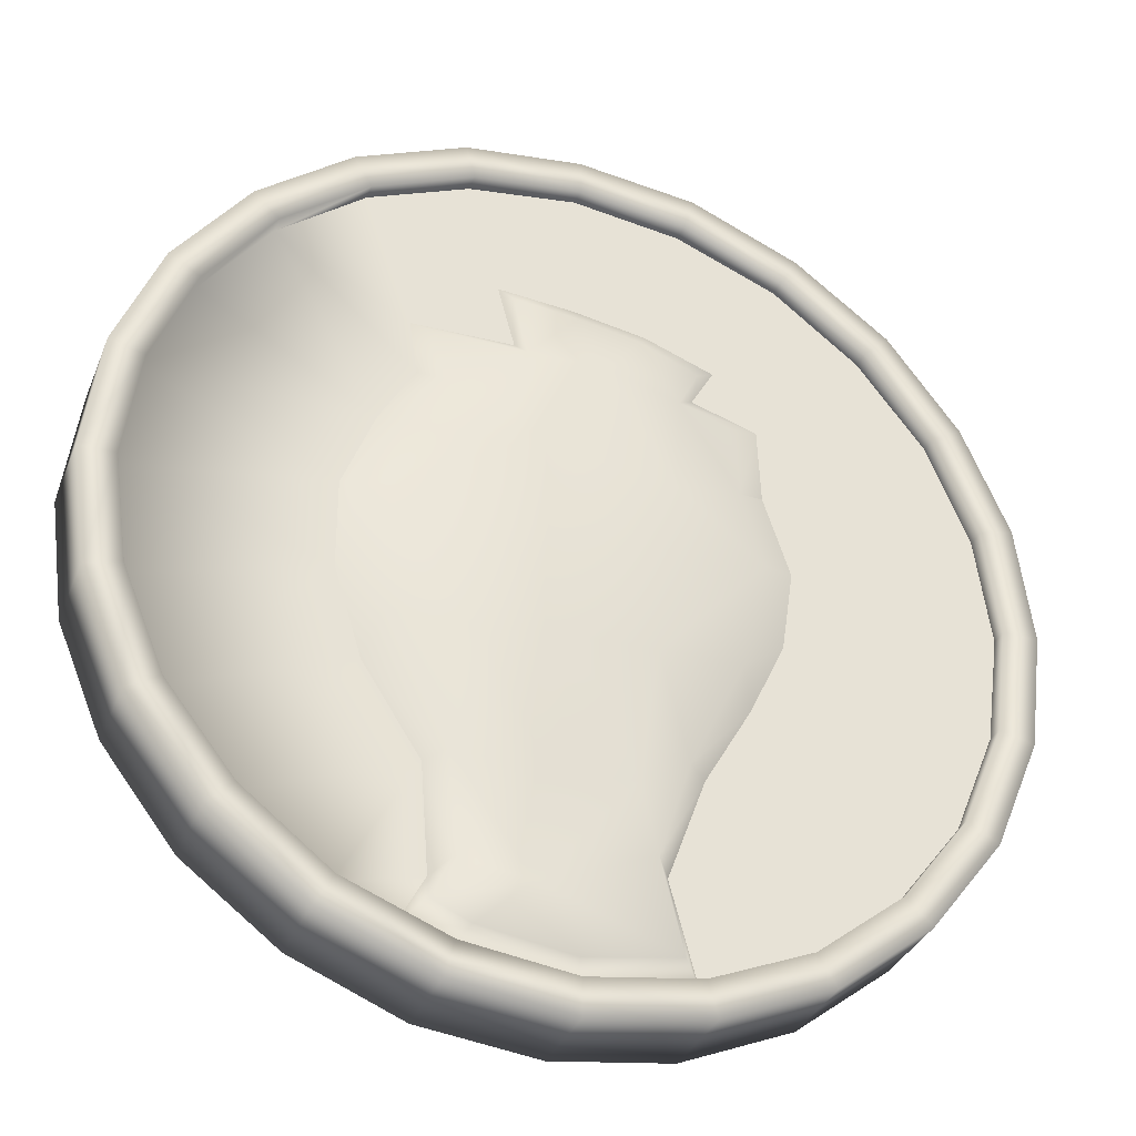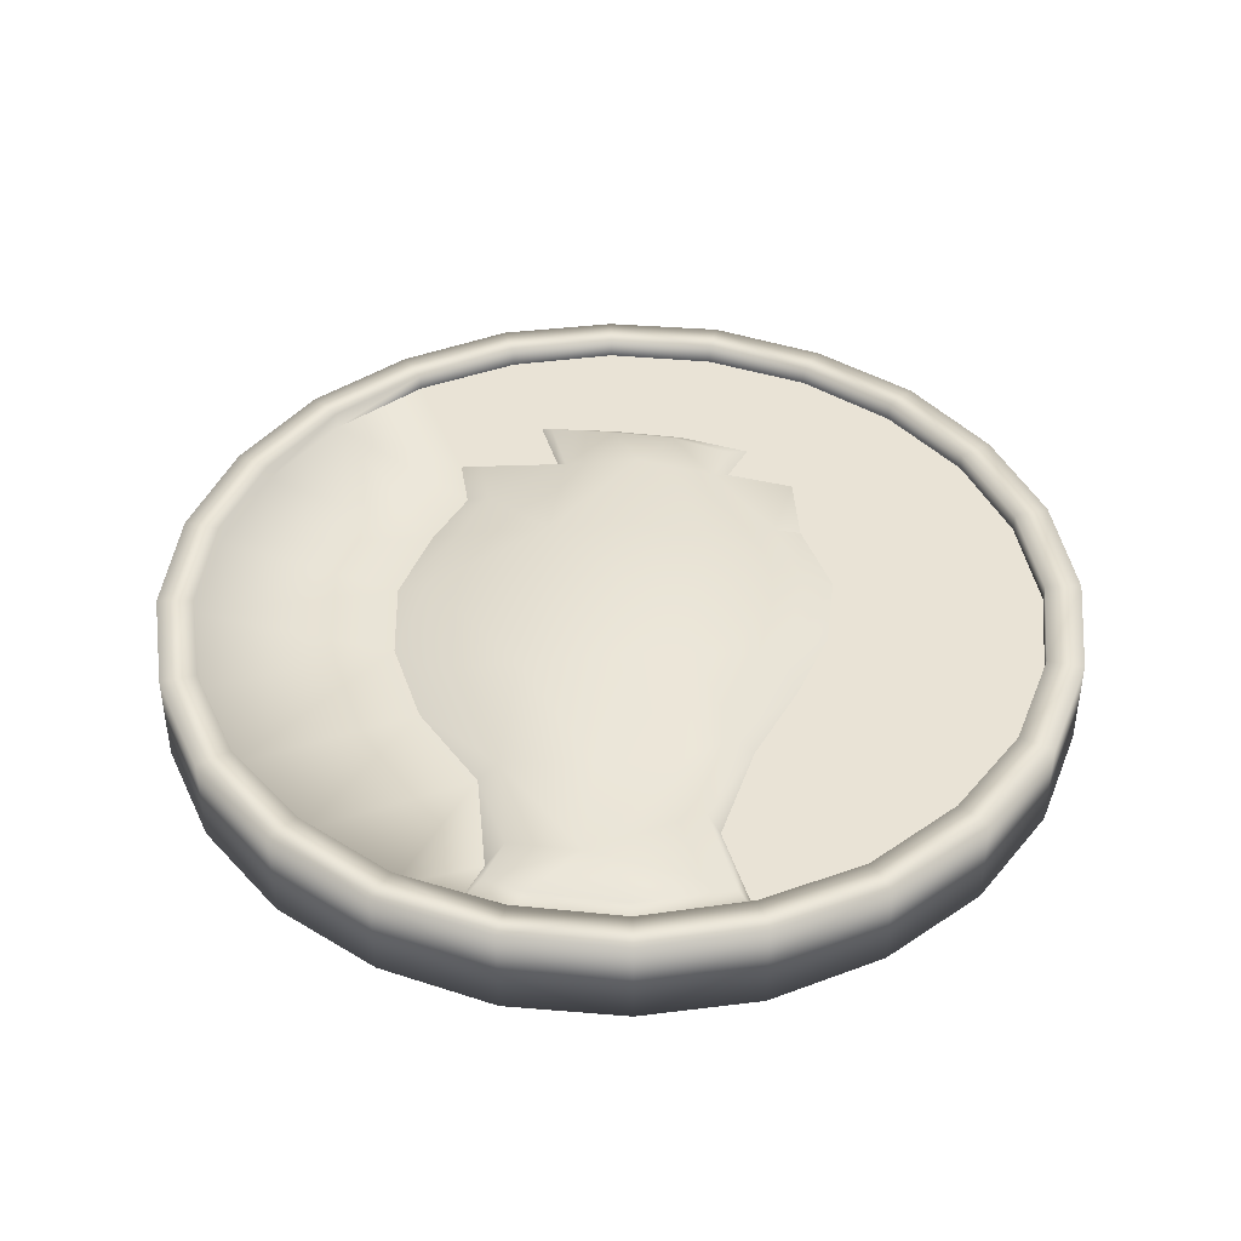
<metadata>
{"format":"obj","ext":"obj","renderer":"f3d","projection":"perspective","resolution":1024,"background":"white","views":[{"elev":-33.8,"azim":-19.9,"up":"+Y"},{"elev":42.1,"azim":-1.4,"up":"+Z"}]}
</metadata>
<code>
g obj_goofy_goober_token
v -0.4202 0 -0.042
v -0.4202 0 -0.042
v -0.4202 0 0.042
v -0.4202 0 0.042
v -0.4055 -0.1086 -0.0434
v -0.4055 -0.1086 -0.0434
v -0.4055 -0.1086 0.0434
v -0.4055 -0.1086 0.0434
v -0.4055 0.1086 -0.0434
v -0.4055 0.1086 -0.0434
v -0.4055 0.1086 0.0434
v -0.4055 0.1086 0.0434
v -0.3944 0 -0.0417
v -0.3944 0 -0.0264
v -0.3944 0 -0.0264
v -0.3869 0 0.0264
v -0.3869 0 0.0417
v -0.3806 -0.1019 -0.043
v -0.3806 -0.1019 -0.0264
v -0.3806 -0.1019 -0.0264
v -0.3806 0.1019 -0.043
v -0.3806 0.1019 -0.0264
v -0.3806 0.1019 -0.0264
v -0.3733 -0.1 0.0264
v -0.3733 -0.1 0.043
v -0.3733 0.1 0.0264
v -0.3733 0.1 0.043
v -0.3639 -0.2101 -0.042
v -0.3639 -0.2101 -0.042
v -0.3639 -0.2101 0.042
v -0.3639 -0.2101 0.042
v -0.3639 0.2101 -0.042
v -0.3639 0.2101 -0.042
v -0.3639 0.2101 0.042
v -0.3639 0.2101 0.042
v -0.3427 0.0808 -0.0264
v -0.3427 0.0808 -0.0264
v -0.3416 -0.1972 -0.0417
v -0.3416 -0.1972 -0.0264
v -0.3416 -0.1972 -0.0264
v -0.3416 0.1972 -0.0417
v -0.3416 0.1972 -0.0264
v -0.3416 0.1972 -0.0264
v -0.335 -0.1934 0.0264
v -0.335 -0.1934 0.0417
v -0.335 0.1934 0.0264
v -0.335 0.1934 0.0417
v -0.3238 0.0728 -0.041
v -0.3186 0.0166 -0.0264
v -0.3186 0.0166 -0.0264
v -0.3186 0.0166 -0.0264
v -0.3115 0.024 -0.0405
v -0.2968 -0.2968 -0.0434
v -0.2968 -0.2968 -0.0434
v -0.2968 -0.2968 0.0434
v -0.2968 -0.2968 0.0434
v -0.2968 0.2968 -0.0434
v -0.2968 0.2968 -0.0434
v -0.2968 0.2968 0.0434
v -0.2968 0.2968 0.0434
v -0.2786 -0.2786 -0.043
v -0.2786 -0.2786 -0.0264
v -0.2786 -0.2786 -0.0264
v -0.2786 0.2786 -0.043
v -0.2786 0.2786 -0.0264
v -0.2786 0.2786 -0.0264
v -0.2732 -0.2732 0.0264
v -0.2732 -0.2732 0.043
v -0.2732 0.2732 0.0264
v -0.2732 0.2732 0.043
v -0.2674 0 -0.0264
v -0.2674 0 -0.0264
v -0.253 0.0027 -0.0399
v -0.2478 0.0748 -0.0264
v -0.2478 0.0748 -0.0264
v -0.2394 0.0636 -0.0408
v -0.2286 0.132 -0.0264
v -0.2286 0.132 -0.0264
v -0.2196 -0.0588 -0.0264
v -0.2196 -0.0588 -0.0264
v -0.2163 0.1268 -0.0399
v -0.2153 0.2153 -0.0264
v -0.2153 0.2153 -0.0264
v -0.2101 -0.3639 -0.042
v -0.2101 -0.3639 -0.042
v -0.2101 -0.3639 0.042
v -0.2101 -0.3639 0.042
v -0.2101 0.3639 -0.042
v -0.2101 0.3639 -0.042
v -0.2101 0.3639 0.042
v -0.2101 0.3639 0.042
v -0.2077 -0.0525 -0.0407
v -0.2068 0.1963 -0.0409
v -0.2038 0.0268 0.0264
v -0.2038 0.0268 0.0264
v -0.2037 -0.0545 0.0264
v -0.2037 -0.0545 0.0264
v -0.1972 -0.3416 -0.0417
v -0.1972 -0.3416 -0.0264
v -0.1972 -0.3416 -0.0264
v -0.1972 0.3416 -0.0417
v -0.1972 0.3416 -0.0264
v -0.1972 0.3416 -0.0264
v -0.1934 -0.335 0.0264
v -0.1934 -0.335 0.0417
v -0.1934 0.335 0.0264
v -0.1934 0.335 0.0264
v -0.1934 0.335 0.0417
v -0.1845 -0.2193 -0.0264
v -0.1845 -0.2193 -0.0264
v -0.1785 -0.1373 0.0264
v -0.1785 -0.1373 0.0264
v -0.1745 0.0221 0.0387
v -0.1744 -0.2034 -0.0407
v -0.1744 0.1007 0.0264
v -0.1744 0.1007 0.0264
v -0.1693 0.0453 -0.0264
v -0.1693 0.0453 -0.0264
v -0.1692 0.0977 -0.0264
v -0.1692 0.0977 -0.0264
v -0.1681 0.0008 -0.0264
v -0.1681 0.0008 -0.0264
v -0.1657 -0.1657 -0.0264
v -0.1657 -0.1657 -0.0264
v -0.1651 0.1651 -0.0264
v -0.1651 0.1651 -0.0264
v -0.1636 -0.094 0.0388
v -0.1628 0.282 -0.0264
v -0.1628 0.282 -0.0264
v -0.1623 -0.0111 -0.04
v -0.16 0.0454 -0.0406
v -0.16 0.0946 -0.04
v -0.1567 -0.153 -0.0407
v -0.1557 0.1491 -0.0407
v -0.1539 0.2678 -0.0399
v -0.1496 0.2067 0.0264
v -0.1496 0.2067 0.0264
v -0.1494 0.092 0.0383
v -0.1425 0.1558 0.0264
v -0.1425 0.1558 0.0264
v -0.1403 -0.3568 0.0264
v -0.1283 0.1923 0.0386
v -0.1262 -0.2187 0.0264
v -0.1262 -0.2187 0.0264
v -0.1221 0.1448 0.039
v -0.1203 -0.3408 0.0389
v -0.1189 -0.3162 0.0264
v -0.1189 -0.3162 0.0264
v -0.1086 -0.4055 -0.0434
v -0.1086 -0.4055 -0.0434
v -0.1086 -0.4055 0.0434
v -0.1086 -0.4055 0.0434
v -0.1086 0.4055 -0.0434
v -0.1086 0.4055 -0.0434
v -0.1086 0.4055 0.0434
v -0.1086 0.4055 0.0434
v -0.1083 -0.2101 0.0383
v -0.102 -0.3024 0.0389
v -0.1019 -0.3806 -0.043
v -0.1019 -0.3806 -0.0264
v -0.1019 -0.3806 -0.0264
v -0.1019 0.3806 -0.043
v -0.1019 0.3806 -0.0264
v -0.1019 0.3806 -0.0264
v -0.1 -0.3733 0.0264
v -0.1 -0.3733 0.043
v -0.1 0.3733 0.0264
v -0.1 0.3733 0.0264
v -0.1 0.3733 0.043
v -0.0923 -0.1032 0.0542
v -0.0899 0.3356 -0.0264
v -0.0899 0.3356 -0.0264
v -0.0887 0.133 -0.0406
v -0.0859 -0.3564 0.0395
v -0.0848 0.3182 -0.041
v -0.0772 -0.002 0.0544
v -0.0713 0.2661 0.0264
v -0.0713 0.2661 0.0264
v -0.065 0.0797 0.0545
v -0.0614 0.2485 0.0392
v -0.0556 0.2078 0.0264
v -0.0556 0.2078 0.0264
v -0.0481 0.1934 0.039
v -0.0377 -0.3118 0.0388
v -0.0273 -0.2214 0.0473
v -0.0255 -0.2392 -0.0264
v -0.0255 -0.2392 -0.0264
v -0.0238 -0.222 -0.0402
v -0.0125 -0.0987 0.0595
v -0.0005 -0.3693 0.0382
v -0.0005 0 0.0614
v -0.0005 0.2425 0.0383
v 0 -0.4202 -0.042
v 0 -0.4202 -0.042
v 0 -0.4202 0.042
v 0 -0.4202 0.042
v 0 -0.3944 -0.0417
v 0 -0.3944 -0.0264
v 0 -0.3944 -0.0264
v 0 -0.3869 0.0264
v 0 -0.3869 0.0417
v 0 0.2598 0.0264
v 0 0.2598 0.0264
v 0 0.3288 -0.0264
v 0 0.3288 -0.0264
v 0 0.3869 0.0264
v 0 0.3869 0.0264
v 0 0.3869 0.0417
v 0 0.3944 -0.0417
v 0 0.3944 -0.0264
v 0 0.3944 -0.0264
v 0 0.4202 -0.042
v 0 0.4202 -0.042
v 0 0.4202 0.042
v 0 0.4202 0.042
v 0.0003 0.3119 -0.0399
v 0.0004 -0.012 -0.0402
v 0.0088 0.0784 0.0595
v 0.0221 0.1878 0.0473
v 0.0488 0.1284 -0.0401
v 0.0491 -0.209 0.039
v 0.0561 0.2316 0.0391
v 0.062 -0.0939 0.0545
v 0.0645 -0.2726 0.0392
v 0.0665 0.2482 0.0264
v 0.0665 0.2482 0.0264
v 0.0728 0.0021 0.0543
v 0.0763 -0.2847 0.0264
v 0.0763 -0.2847 0.0264
v 0.0809 0.0736 0.0542
v 0.0847 -0.3564 0.0395
v 0.0923 0.1752 0.0383
v 0.0936 -0.1843 0.0383
v 0.1 -0.3733 0.0264
v 0.1 -0.3733 0.0264
v 0.1 -0.3733 0.043
v 0.1 0.3733 0.0264
v 0.1 0.3733 0.0264
v 0.1 0.3733 0.043
v 0.1019 -0.3806 -0.043
v 0.1019 -0.3806 -0.0264
v 0.1019 -0.3806 -0.0264
v 0.1019 0.3806 -0.043
v 0.1019 0.3806 -0.0264
v 0.1019 0.3806 -0.0264
v 0.102 0.2798 -0.0404
v 0.1074 0.2948 -0.0264
v 0.1074 0.2948 -0.0264
v 0.1086 -0.4055 -0.0434
v 0.1086 -0.4055 -0.0434
v 0.1086 -0.4055 0.0434
v 0.1086 -0.4055 0.0434
v 0.1086 0.4055 -0.0434
v 0.1086 0.4055 -0.0434
v 0.1086 0.4055 0.0434
v 0.1086 0.4055 0.0434
v 0.1089 0.1886 0.0264
v 0.1089 0.1886 0.0264
v 0.11 0.2091 0.0383
v 0.1104 -0.1913 0.0264
v 0.1104 -0.1913 0.0264
v 0.1296 0.2245 0.0264
v 0.1296 0.2245 0.0264
v 0.1435 -0.0824 0.0388
v 0.1438 0.1569 0.0391
v 0.1464 0.0908 0.0383
v 0.1528 -0.1179 0.0264
v 0.1528 -0.1179 0.0264
v 0.1669 0.0212 0.0386
v 0.1674 0.1323 -0.0403
v 0.1693 0.1693 0.0264
v 0.1693 0.1693 0.0264
v 0.1722 0.0994 0.0264
v 0.1722 0.0994 0.0264
v 0.1722 0.0994 0.0264
v 0.1724 -0.0576 -0.0406
v 0.173 0.0255 -0.0403
v 0.1764 0.1378 -0.0264
v 0.1764 0.1378 -0.0264
v 0.1806 -0.0484 -0.0264
v 0.1806 -0.0484 -0.0264
v 0.1824 0.0242 -0.0264
v 0.1824 0.0242 -0.0264
v 0.1851 -0.0496 0.0264
v 0.1851 -0.0496 0.0264
v 0.1934 -0.335 0.0264
v 0.1934 -0.335 0.0264
v 0.1934 -0.335 0.0417
v 0.1934 0.335 0.0264
v 0.1934 0.335 0.0264
v 0.1934 0.335 0.0417
v 0.1963 0.0258 0.0264
v 0.1963 0.0258 0.0264
v 0.1972 -0.3416 -0.0417
v 0.1972 -0.3416 -0.0264
v 0.1972 -0.3416 -0.0264
v 0.1972 0.3416 -0.0417
v 0.1972 0.3416 -0.0264
v 0.1972 0.3416 -0.0264
v 0.2059 -0.2012 -0.0409
v 0.206 -0.115 -0.0399
v 0.2101 -0.3639 -0.042
v 0.2101 -0.3639 -0.042
v 0.2101 -0.3639 0.042
v 0.2101 -0.3639 0.042
v 0.2101 0.3639 -0.042
v 0.2101 0.3639 -0.042
v 0.2101 0.3639 0.042
v 0.2101 0.3639 0.042
v 0.2171 -0.2171 -0.0264
v 0.2171 -0.2171 -0.0264
v 0.2172 -0.1254 -0.0264
v 0.2172 -0.1254 -0.0264
v 0.2714 -0.1649 -0.0398
v 0.2732 -0.2732 0.0264
v 0.2732 -0.2732 0.0264
v 0.2732 -0.2732 0.043
v 0.2732 0.2732 0.0264
v 0.2732 0.2732 0.0264
v 0.2732 0.2732 0.043
v 0.2786 -0.2786 -0.043
v 0.2786 -0.2786 -0.0264
v 0.2786 -0.2786 -0.0264
v 0.2786 0.2786 -0.043
v 0.2786 0.2786 -0.0264
v 0.2786 0.2786 -0.0264
v 0.2874 -0.1784 -0.0264
v 0.2874 -0.1784 -0.0264
v 0.2968 -0.2968 -0.0434
v 0.2968 -0.2968 -0.0434
v 0.2968 -0.2968 0.0434
v 0.2968 -0.2968 0.0434
v 0.2968 0.2968 -0.0434
v 0.2968 0.2968 -0.0434
v 0.2968 0.2968 0.0434
v 0.2968 0.2968 0.0434
v 0.3055 -0.0316 -0.0399
v 0.3172 -0.0194 -0.0264
v 0.3172 -0.0194 -0.0264
v 0.3294 -0.1137 -0.0411
v 0.335 -0.1934 0.0264
v 0.335 -0.1934 0.0264
v 0.335 -0.1934 0.0417
v 0.335 0.1934 0.0264
v 0.335 0.1934 0.0264
v 0.335 0.1934 0.0417
v 0.3358 -0.0531 -0.0406
v 0.3416 -0.1972 -0.0417
v 0.3416 -0.1972 -0.0264
v 0.3416 -0.1972 -0.0264
v 0.3416 0.1972 -0.0417
v 0.3416 0.1972 -0.0264
v 0.3416 0.1972 -0.0264
v 0.3474 -0.1221 -0.0264
v 0.3474 -0.1221 -0.0264
v 0.3542 -0.0595 -0.0264
v 0.3542 -0.0595 -0.0264
v 0.3639 -0.2101 -0.042
v 0.3639 -0.2101 -0.042
v 0.3639 -0.2101 0.042
v 0.3639 -0.2101 0.042
v 0.3639 0.2101 -0.042
v 0.3639 0.2101 -0.042
v 0.3639 0.2101 -0.042
v 0.3639 0.2101 0.042
v 0.3639 0.2101 0.042
v 0.3639 0.2101 0.042
v 0.3733 -0.1 0.0264
v 0.3733 -0.1 0.0264
v 0.3733 -0.1 0.043
v 0.3733 0.1 0.0264
v 0.3733 0.1 0.0264
v 0.3733 0.1 0.043
v 0.3806 -0.1019 -0.043
v 0.3806 -0.1019 -0.0264
v 0.3806 -0.1019 -0.0264
v 0.3806 0.1019 -0.043
v 0.3806 0.1019 -0.0264
v 0.3806 0.1019 -0.0264
v 0.3869 0 0.0264
v 0.3869 0 0.0264
v 0.3869 0 0.0417
v 0.3944 0 -0.0417
v 0.3944 0 -0.0264
v 0.3944 0 -0.0264
v 0.4055 -0.1086 -0.0434
v 0.4055 -0.1086 -0.0434
v 0.4055 -0.1086 0.0434
v 0.4055 -0.1086 0.0434
v 0.4055 0.1086 -0.0434
v 0.4055 0.1086 -0.0434
v 0.4055 0.1086 0.0434
v 0.4055 0.1086 0.0434
v 0.4202 0 -0.042
v 0.4202 0 -0.042
v 0.4202 0 0.042
v 0.4202 0 0.042
f 5 8 1
f 1 8 4
f 12 9 4
f 9 1 4
f 6 2 18
f 13 18 2
f 2 10 13
f 10 21 13
f 3 7 17
f 7 25 17
f 11 3 27
f 27 3 17
f 18 13 20
f 13 15 20
f 21 23 13
f 13 23 15
f 5 28 8
f 28 31 8
f 9 12 32
f 32 12 35
f 25 24 17
f 17 24 16
f 27 17 26
f 17 16 26
f 29 6 38
f 6 18 38
f 10 33 21
f 33 41 21
f 7 30 25
f 30 45 25
f 34 11 47
f 11 27 47
f 18 20 38
f 38 20 40
f 21 41 23
f 41 43 23
f 22 37 14
f 14 37 51
f 25 45 24
f 45 44 24
f 27 26 47
f 47 26 46
f 57 32 60
f 32 35 60
f 53 56 28
f 28 56 31
f 36 48 49
f 49 48 52
f 54 29 61
f 29 38 61
f 33 58 41
f 58 64 41
f 30 55 45
f 55 68 45
f 59 34 70
f 34 47 70
f 80 19 72
f 19 14 72
f 61 38 63
f 38 40 63
f 64 66 41
f 41 66 43
f 68 67 45
f 45 67 44
f 69 70 46
f 70 47 46
f 24 97 16
f 16 97 95
f 42 78 37
f 37 78 74
f 75 76 36
f 36 76 48
f 73 71 52
f 71 50 52
f 124 39 80
f 39 19 80
f 24 44 97
f 44 112 97
f 46 26 116
f 26 95 116
f 78 42 83
f 42 65 83
f 56 53 87
f 53 84 87
f 57 60 88
f 88 60 90
f 58 89 64
f 64 89 101
f 85 54 98
f 54 61 98
f 55 86 68
f 68 86 105
f 91 59 108
f 59 70 108
f 124 110 39
f 39 110 62
f 130 73 76
f 73 52 76
f 61 63 98
f 98 63 100
f 64 101 66
f 101 103 66
f 71 73 79
f 79 73 92
f 68 105 67
f 105 104 67
f 70 69 108
f 108 69 107
f 46 116 69
f 69 116 140
f 77 82 81
f 82 93 81
f 65 102 83
f 129 83 102
f 75 121 76
f 121 130 76
f 118 74 120
f 74 78 120
f 22 42 37
f 77 81 119
f 119 81 132
f 112 67 144
f 67 104 144
f 123 79 133
f 133 79 92
f 127 113 96
f 94 96 113
f 82 125 93
f 125 134 93
f 81 93 132
f 93 134 132
f 14 51 72
f 95 26 16
f 182 178 137
f 137 178 106
f 178 167 106
f 115 94 138
f 94 113 138
f 109 123 114
f 123 133 114
f 130 121 131
f 121 117 131
f 119 132 117
f 117 132 131
f 52 48 76
f 134 125 135
f 125 128 135
f 149 152 84
f 84 152 87
f 155 153 90
f 153 88 90
f 105 166 104
f 166 141 104
f 150 85 159
f 98 159 85
f 89 154 101
f 154 162 101
f 86 151 105
f 151 166 105
f 156 91 169
f 169 91 108
f 159 98 161
f 98 100 161
f 162 164 101
f 101 164 103
f 44 67 112
f 139 115 145
f 115 138 145
f 169 108 168
f 108 107 168
f 144 104 148
f 104 141 148
f 127 111 157
f 111 143 157
f 102 163 129
f 163 172 129
f 136 139 142
f 139 145 142
f 187 160 110
f 99 110 160
f 176 113 170
f 170 113 127
f 99 62 110
f 128 171 135
f 171 175 135
f 173 134 175
f 134 135 175
f 141 146 147
f 147 146 158
f 130 92 73
f 176 179 113
f 179 138 113
f 137 106 69
f 147 158 143
f 143 158 157
f 141 165 146
f 165 174 146
f 122 74 118
f 137 69 140
f 96 111 127
f 173 217 132
f 217 131 132
f 109 114 186
f 186 114 188
f 126 83 129
f 181 136 183
f 183 136 142
f 179 183 145
f 145 183 142
f 114 133 188
f 133 217 188
f 158 146 184
f 146 174 184
f 173 132 134
f 92 130 217
f 185 157 184
f 158 184 157
f 157 170 127
f 92 217 133
f 141 166 165
f 179 145 138
f 217 130 131
f 189 170 185
f 185 170 157
f 177 181 180
f 181 183 180
f 149 194 152
f 194 196 152
f 153 155 212
f 212 155 214
f 193 150 197
f 150 159 197
f 154 213 162
f 213 209 162
f 195 201 151
f 151 201 166
f 215 156 208
f 156 169 208
f 159 161 197
f 197 161 199
f 162 209 164
f 209 210 164
f 166 201 165
f 201 200 165
f 169 168 208
f 208 168 206
f 163 211 172
f 211 204 172
f 165 200 174
f 200 190 174
f 170 189 176
f 189 191 176
f 205 216 171
f 171 216 175
f 207 167 202
f 167 178 202
f 176 191 179
f 191 218 179
f 177 180 203
f 203 180 192
f 220 173 216
f 173 175 216
f 198 160 187
f 174 190 184
f 219 192 183
f 192 180 183
f 183 179 219
f 218 219 179
f 217 173 220
f 224 221 184
f 184 221 185
f 242 198 187
f 222 192 219
f 185 221 189
f 223 189 221
f 224 184 231
f 190 231 184
f 220 216 246
f 189 223 191
f 227 191 223
f 203 192 226
f 226 192 222
f 233 221 224
f 191 227 218
f 230 218 227
f 238 207 225
f 207 202 225
f 235 231 200
f 200 231 190
f 236 235 201
f 201 235 200
f 239 208 237
f 208 206 237
f 240 197 241
f 197 199 241
f 243 244 209
f 209 244 210
f 218 230 219
f 232 219 230
f 296 242 187
f 195 251 201
f 251 236 201
f 256 215 239
f 215 208 239
f 247 204 245
f 211 245 204
f 248 246 205
f 205 246 216
f 249 193 240
f 193 197 240
f 213 254 209
f 254 243 209
f 250 252 194
f 194 252 196
f 253 212 255
f 212 214 255
f 220 246 270
f 217 277 276
f 219 232 222
f 259 222 232
f 301 217 276
f 247 245 299
f 271 262 257
f 235 229 231
f 229 224 231
f 229 261 224
f 261 233 224
f 221 233 223
f 264 223 233
f 268 285 264
f 263 226 259
f 226 222 259
f 186 188 311
f 311 188 300
f 217 301 188
f 188 301 300
f 277 217 270
f 217 220 270
f 263 259 258
f 258 259 232
f 227 223 269
f 269 223 264
f 230 266 232
f 266 265 232
f 227 269 230
f 230 269 266
f 260 228 287
f 228 234 287
f 290 238 262
f 238 225 262
f 264 233 268
f 261 268 233
f 338 280 282
f 258 232 272
f 272 232 265
f 328 310 312
f 279 270 248
f 248 270 246
f 316 342 267
f 236 288 235
f 288 286 235
f 239 237 291
f 291 237 289
f 326 353 278
f 240 241 294
f 294 241 295
f 243 297 244
f 297 298 244
f 251 304 236
f 236 304 288
f 309 256 291
f 256 239 291
f 302 249 294
f 249 240 294
f 254 307 243
f 297 243 307
f 275 272 266
f 272 265 266
f 252 250 305
f 250 303 305
f 253 255 306
f 306 255 308
f 323 296 310
f 310 296 187
f 293 274 269
f 274 266 269
f 269 264 293
f 285 293 264
f 283 277 279
f 279 277 270
f 276 277 281
f 283 281 277
f 381 372 292
f 267 260 316
f 287 316 260
f 278 247 326
f 299 326 247
f 271 319 262
f 319 290 262
f 385 356 338
f 311 300 313
f 313 300 301
f 317 315 288
f 288 315 286
f 320 291 318
f 291 289 318
f 273 345 271
f 345 319 271
f 321 294 322
f 294 295 322
f 324 325 297
f 297 325 298
f 304 331 288
f 331 317 288
f 336 309 320
f 320 309 291
f 339 337 281
f 281 337 276
f 276 340 301
f 340 314 301
f 327 313 314
f 313 301 314
f 307 334 297
f 334 324 297
f 329 302 321
f 294 321 302
f 330 332 303
f 303 332 305
f 335 333 308
f 333 306 308
f 369 284 342
f 342 284 267
f 345 273 372
f 372 273 292
f 282 278 379
f 353 379 278
f 350 323 328
f 323 310 328
f 369 381 284
f 284 381 292
f 340 276 347
f 337 347 276
f 317 343 315
f 343 341 315
f 320 318 346
f 346 318 344
f 327 314 355
f 355 314 340
f 321 322 348
f 348 322 349
f 324 351 325
f 351 352 325
f 331 360 317
f 360 343 317
f 366 336 346
f 336 320 346
f 282 379 338
f 379 385 338
f 358 329 348
f 329 321 348
f 334 363 324
f 363 351 324
f 339 357 337
f 357 347 337
f 333 335 362
f 362 335 365
f 330 359 332
f 359 361 332
f 376 350 354
f 350 328 354
f 357 355 347
f 355 340 347
f 370 368 343
f 343 368 341
f 373 346 371
f 346 344 371
f 374 348 375
f 348 349 375
f 377 378 351
f 351 378 352
f 385 376 356
f 356 376 354
f 360 388 343
f 388 370 343
f 392 366 373
f 366 346 373
f 386 358 374
f 358 348 374
f 363 390 351
f 390 377 351
f 370 382 368
f 382 380 368
f 373 371 382
f 382 371 380
f 387 389 359
f 359 389 361
f 391 364 393
f 364 367 393
f 374 375 383
f 383 375 384
f 377 383 378
f 383 384 378
f 388 396 370
f 370 396 382
f 396 392 382
f 392 373 382
f 394 386 383
f 386 374 383
f 390 394 377
f 383 377 394
f 389 387 397
f 387 395 397
f 391 393 395
f 395 393 397

</code>
